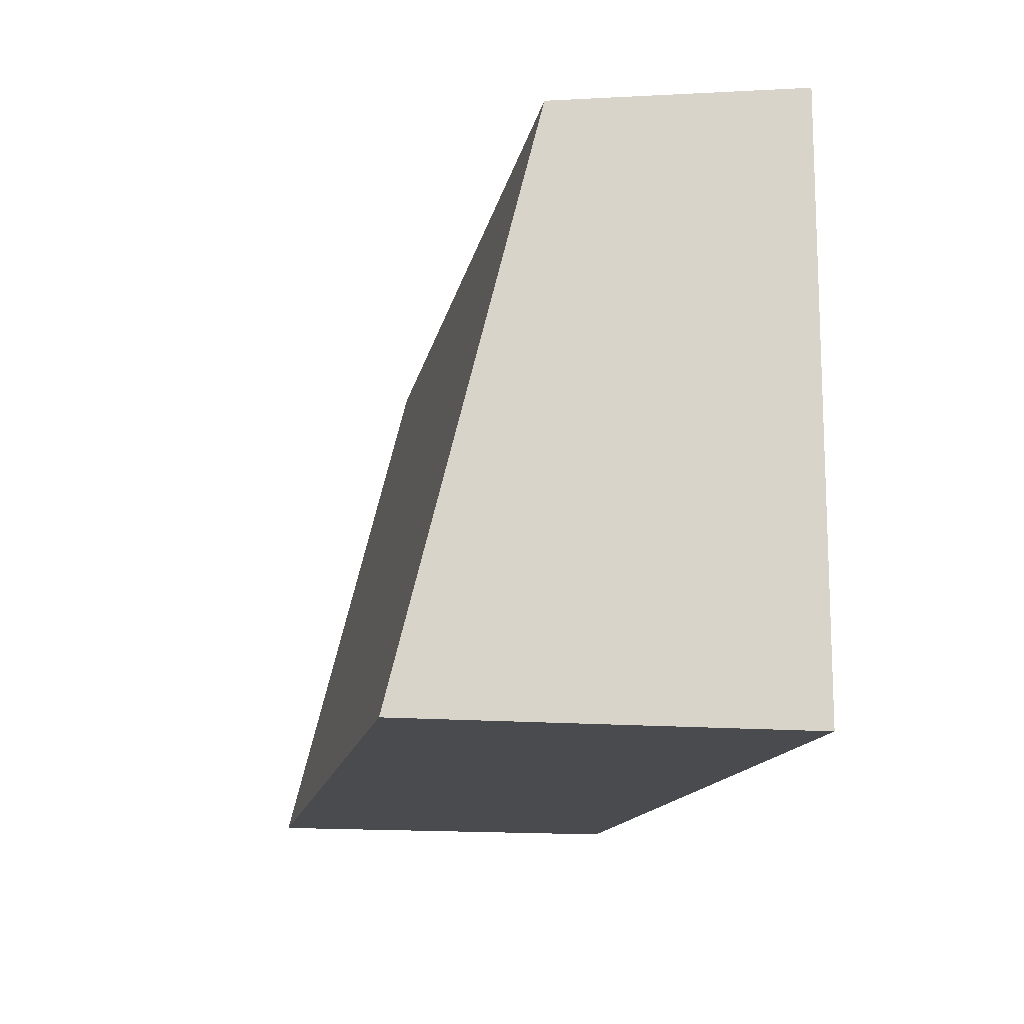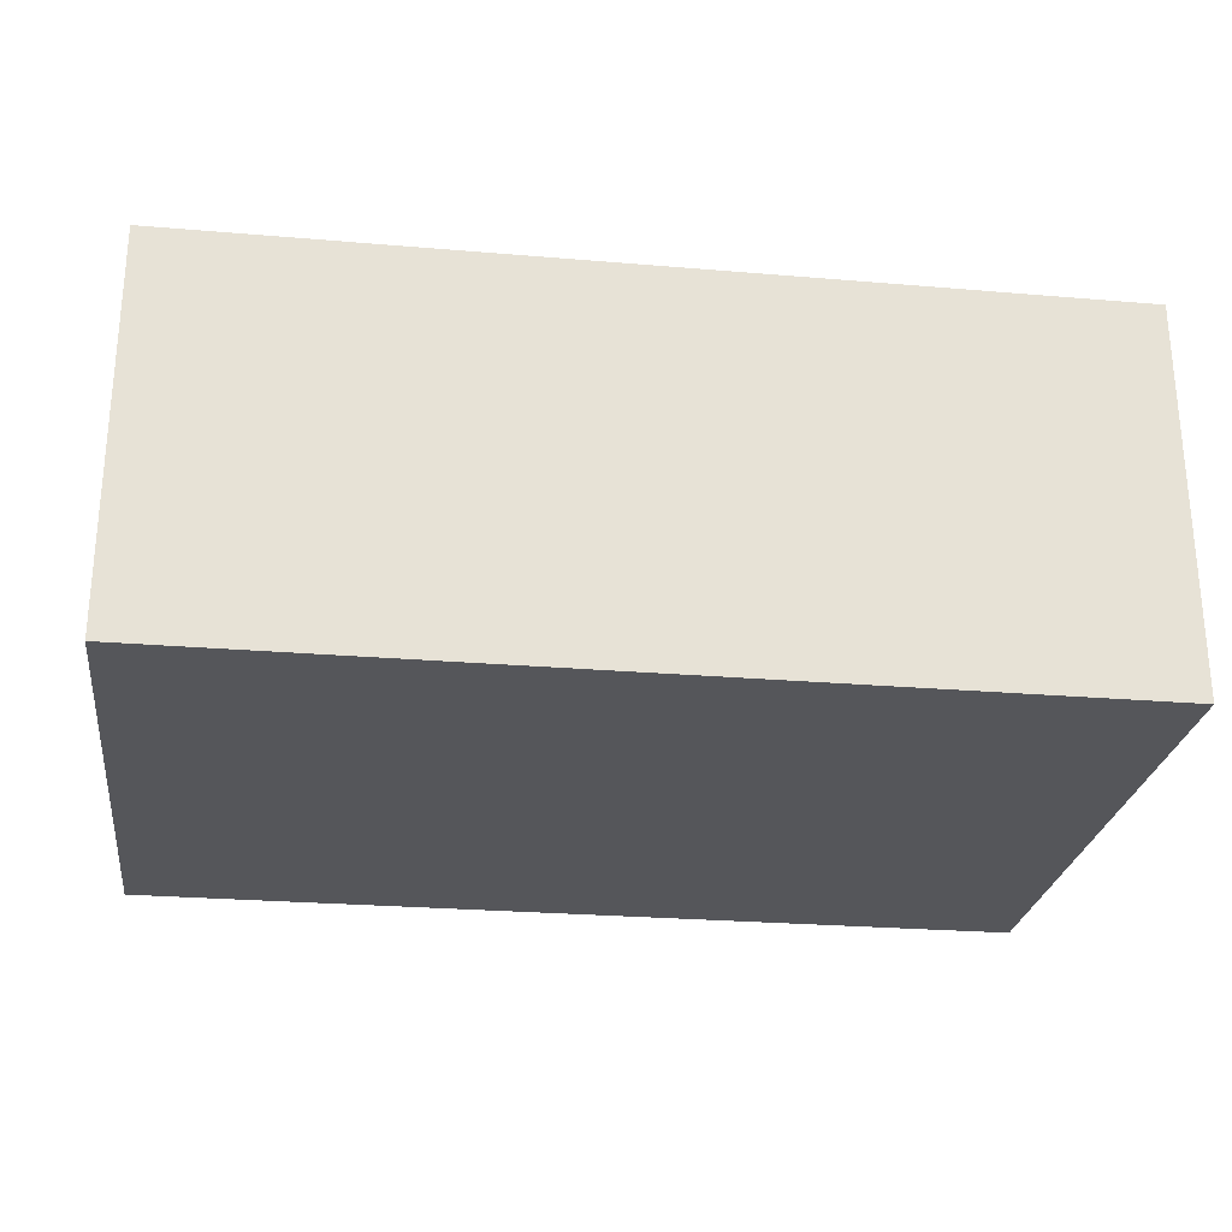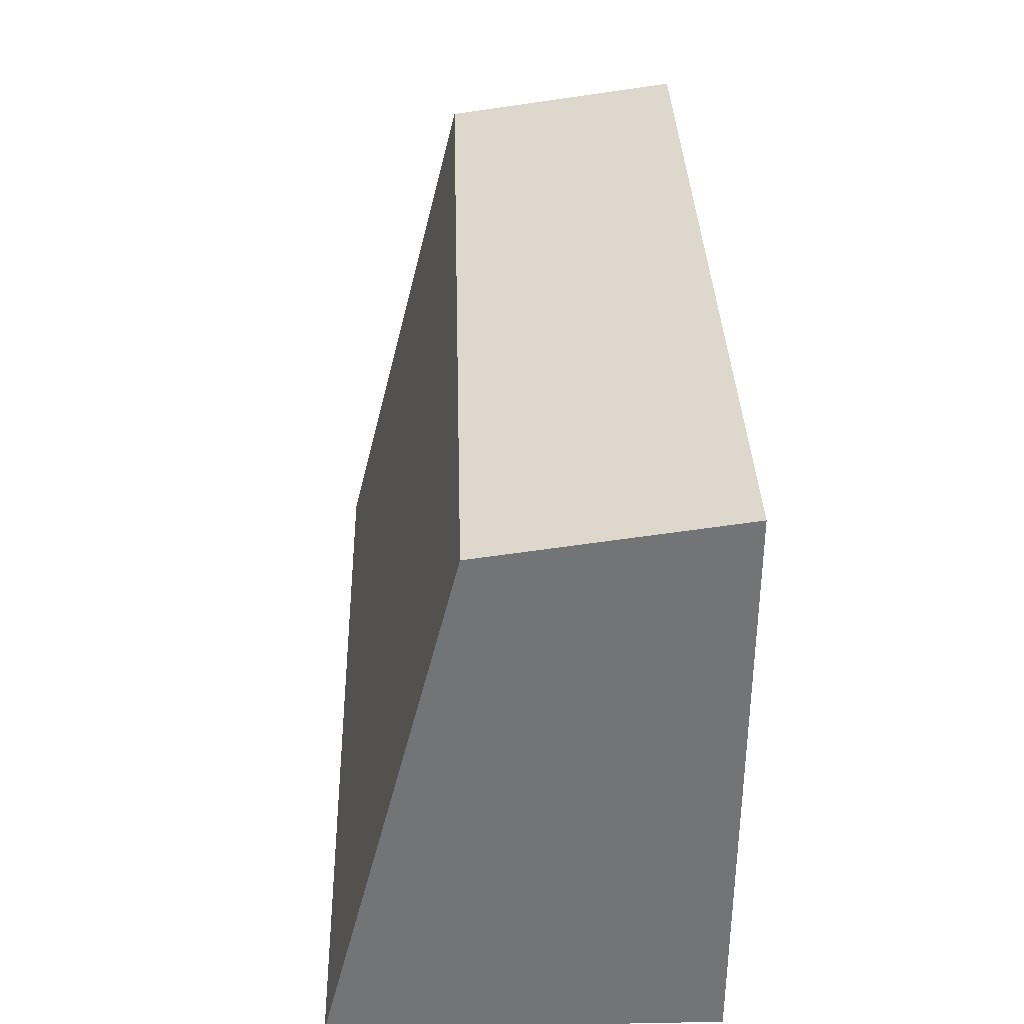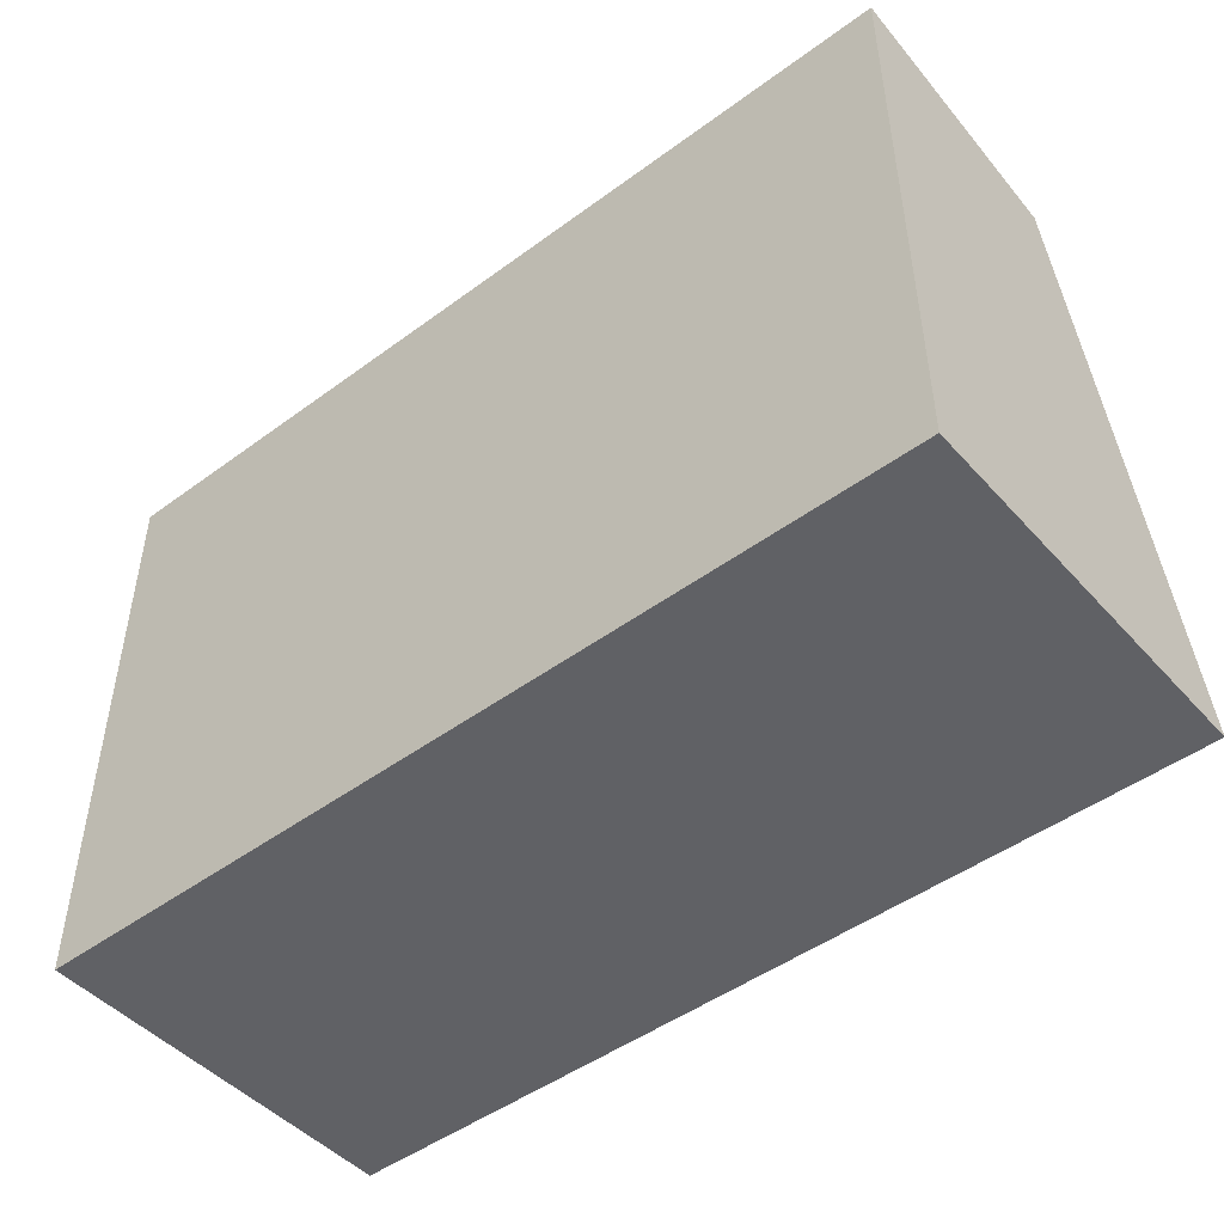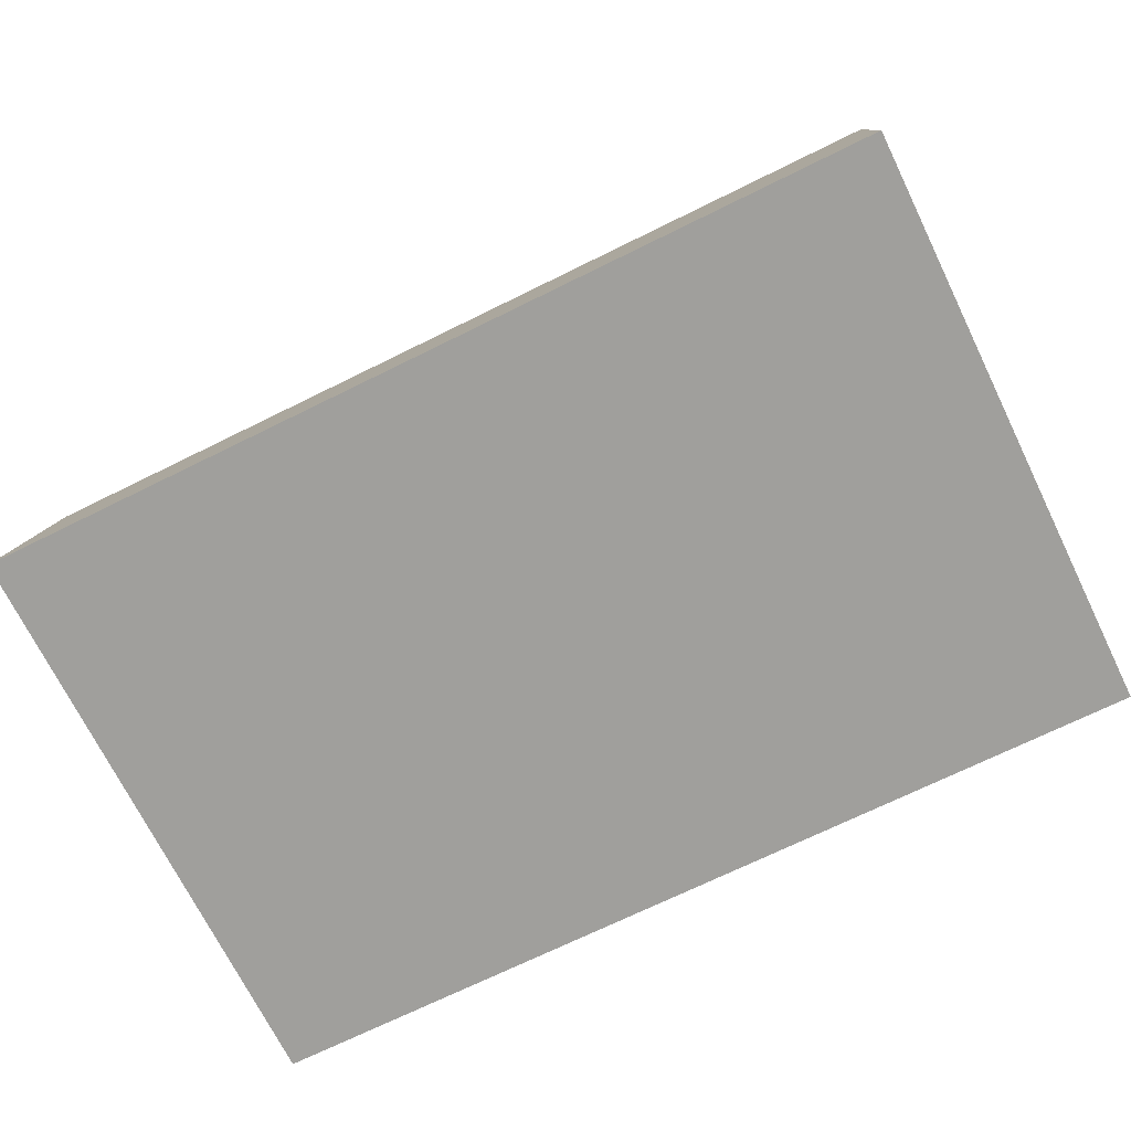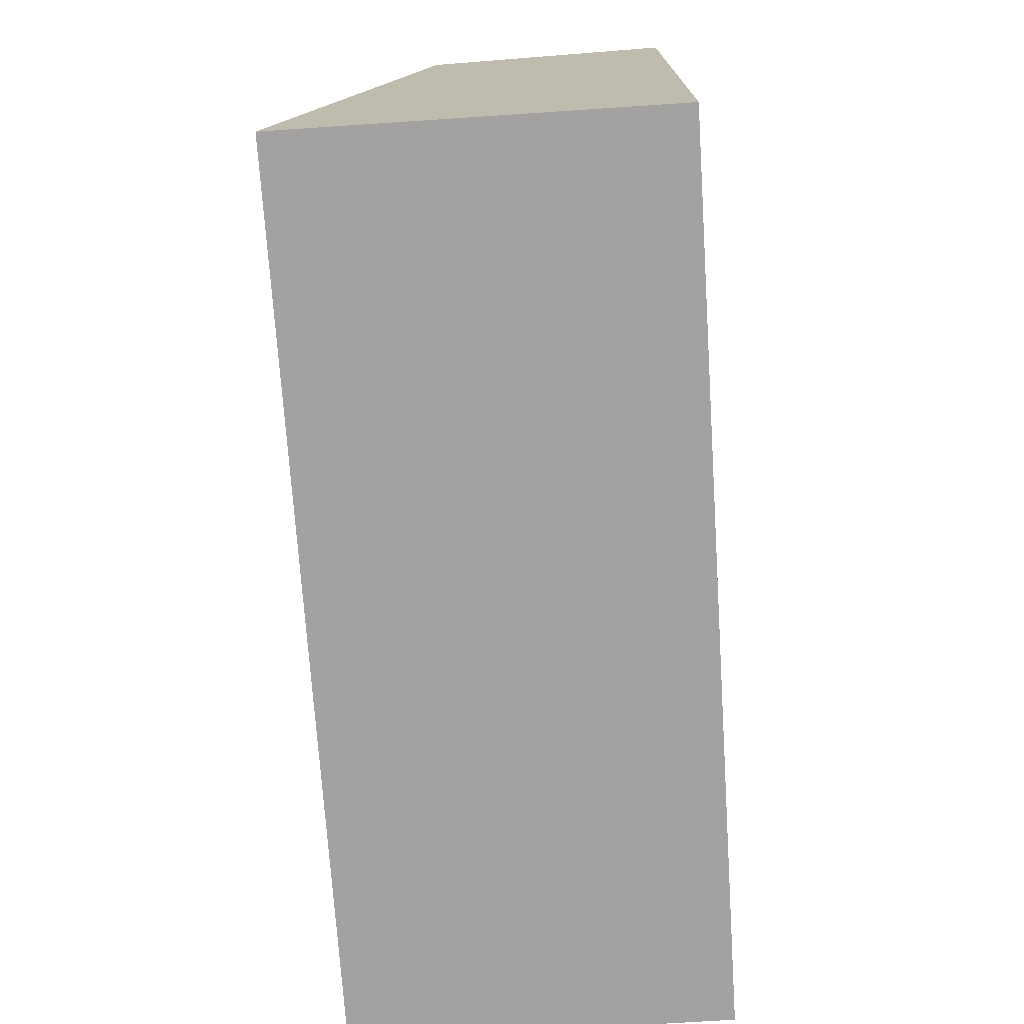
<metadata>
{"format":"obj","ext":"obj","renderer":"f3d","projection":"perspective","resolution":1024,"background":"white","views":[{"elev":-14.4,"azim":79.4,"up":"+Y"},{"elev":-25.8,"azim":-7.7,"up":"+Z"},{"elev":34.3,"azim":88.4,"up":"+Y"},{"elev":-47.7,"azim":-140.4,"up":"+Y"},{"elev":-71.3,"azim":-153.8,"up":"+Z"},{"elev":-72.9,"azim":93.8,"up":"+Y"}]}
</metadata>
<code>
g LightArtTurret_DefaultPart
v 0.2309 0.3194 0.3232
v -0.2309 0.3194 0.3232
v -0.2309 0.01662 0.3242
v 0.2309 0.01662 0.3242
v 0.2309 0.01662 0.3242
v 0.2309 0.01715 0.5219
v 0.2309 0.3015 0.4508
v 0.2309 0.3194 0.3232
v 0.2309 0.3194 0.3232
v 0.2309 0.3015 0.4508
v -0.2309 0.3015 0.4508
v -0.2309 0.3194 0.3232
v -0.2309 0.01715 0.5219
v -0.2309 0.3015 0.4508
v 0.2309 0.3015 0.4508
v 0.2309 0.01715 0.5219
v -0.2309 0.01715 0.5219
v 0.2309 0.01715 0.5219
v 0.2309 0.01662 0.3242
v -0.2309 0.01662 0.3242
v -0.2309 0.3194 0.3232
v -0.2309 0.3015 0.4508
v -0.2309 0.01715 0.5219
v -0.2309 0.01662 0.3242
g LightArtTurret_DefaultPart_0
f 3 2 1
f 4 3 1
f 7 6 5
f 8 7 5
f 11 10 9
f 12 11 9
f 15 14 13
f 16 15 13
f 19 18 17
f 20 19 17
f 23 22 21
f 24 23 21

</code>
